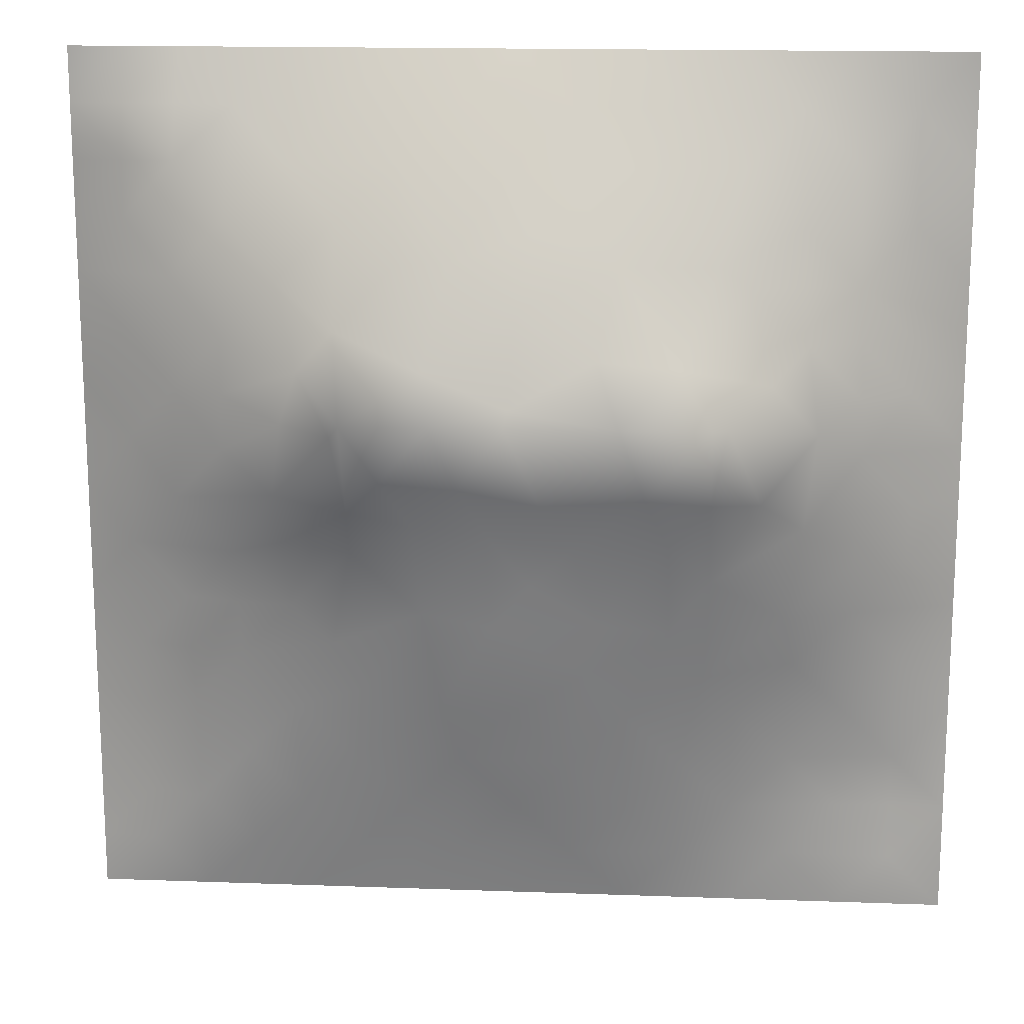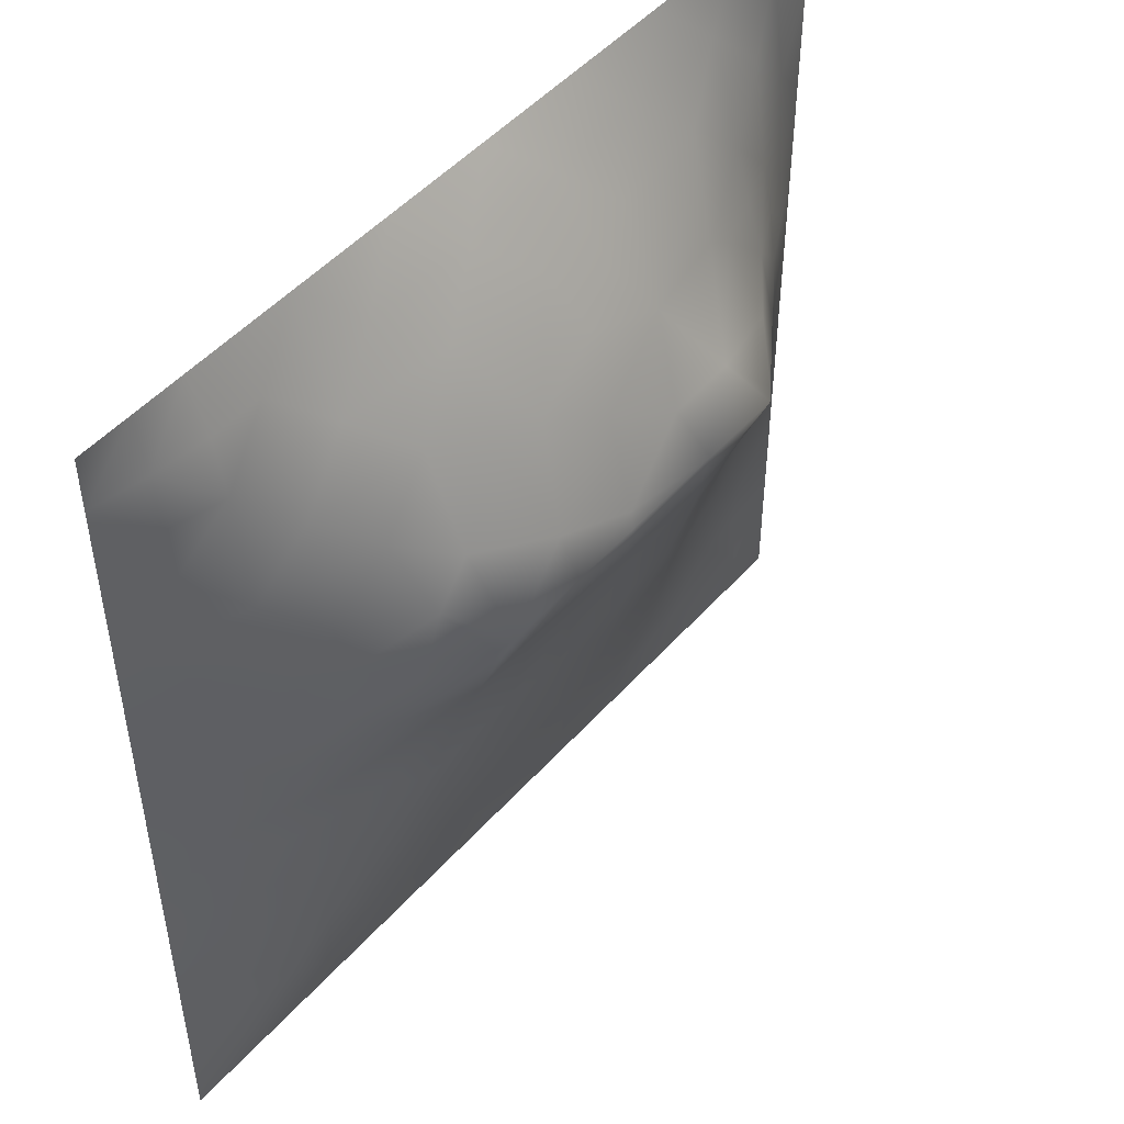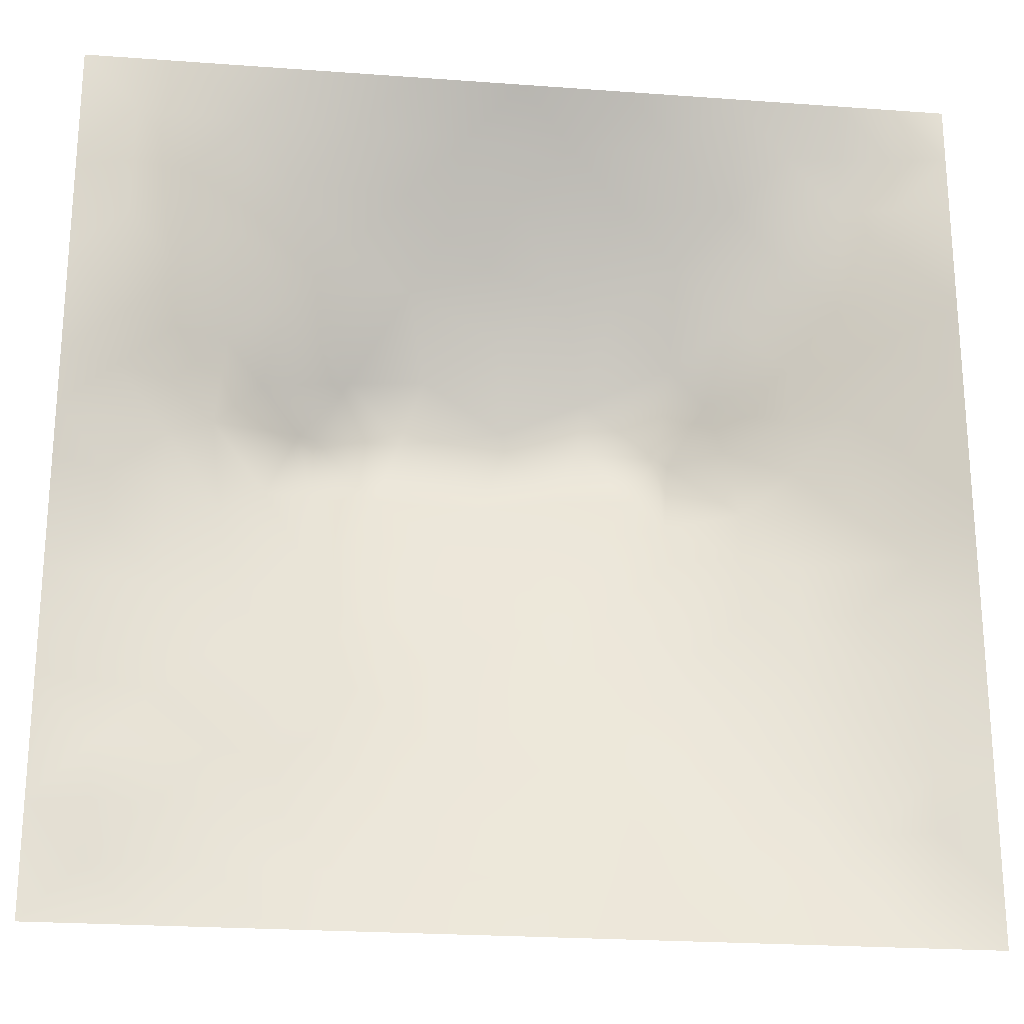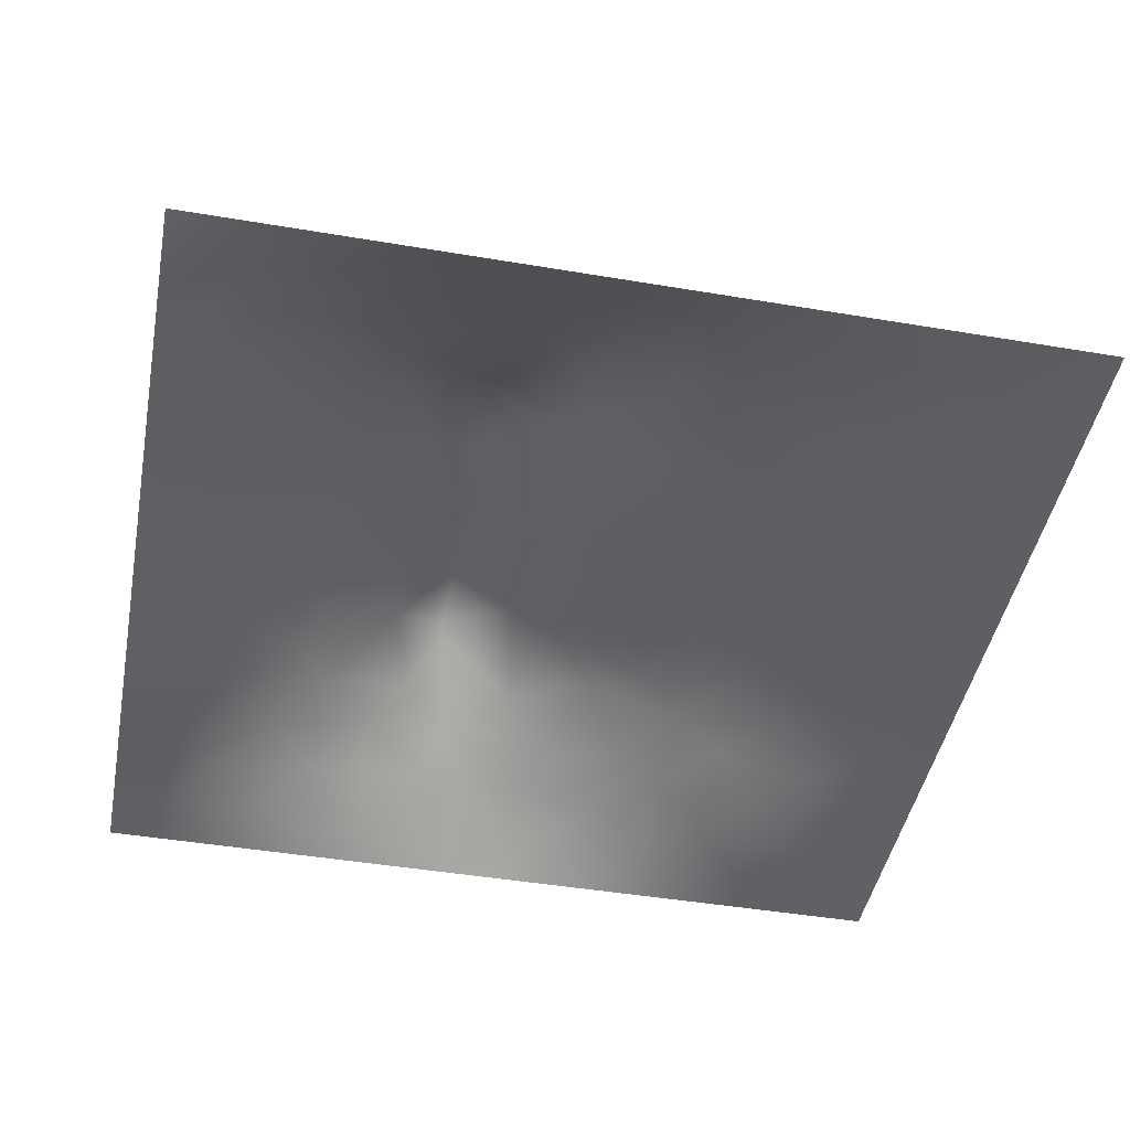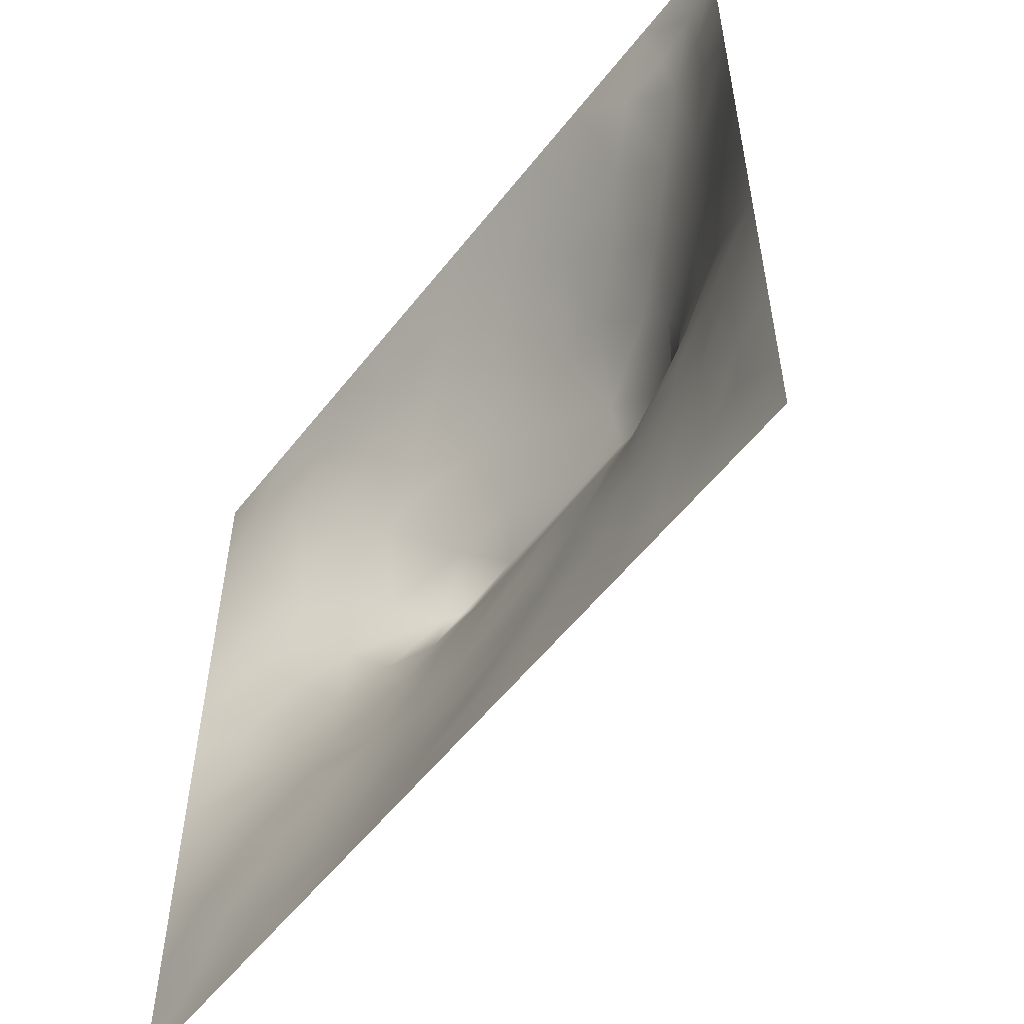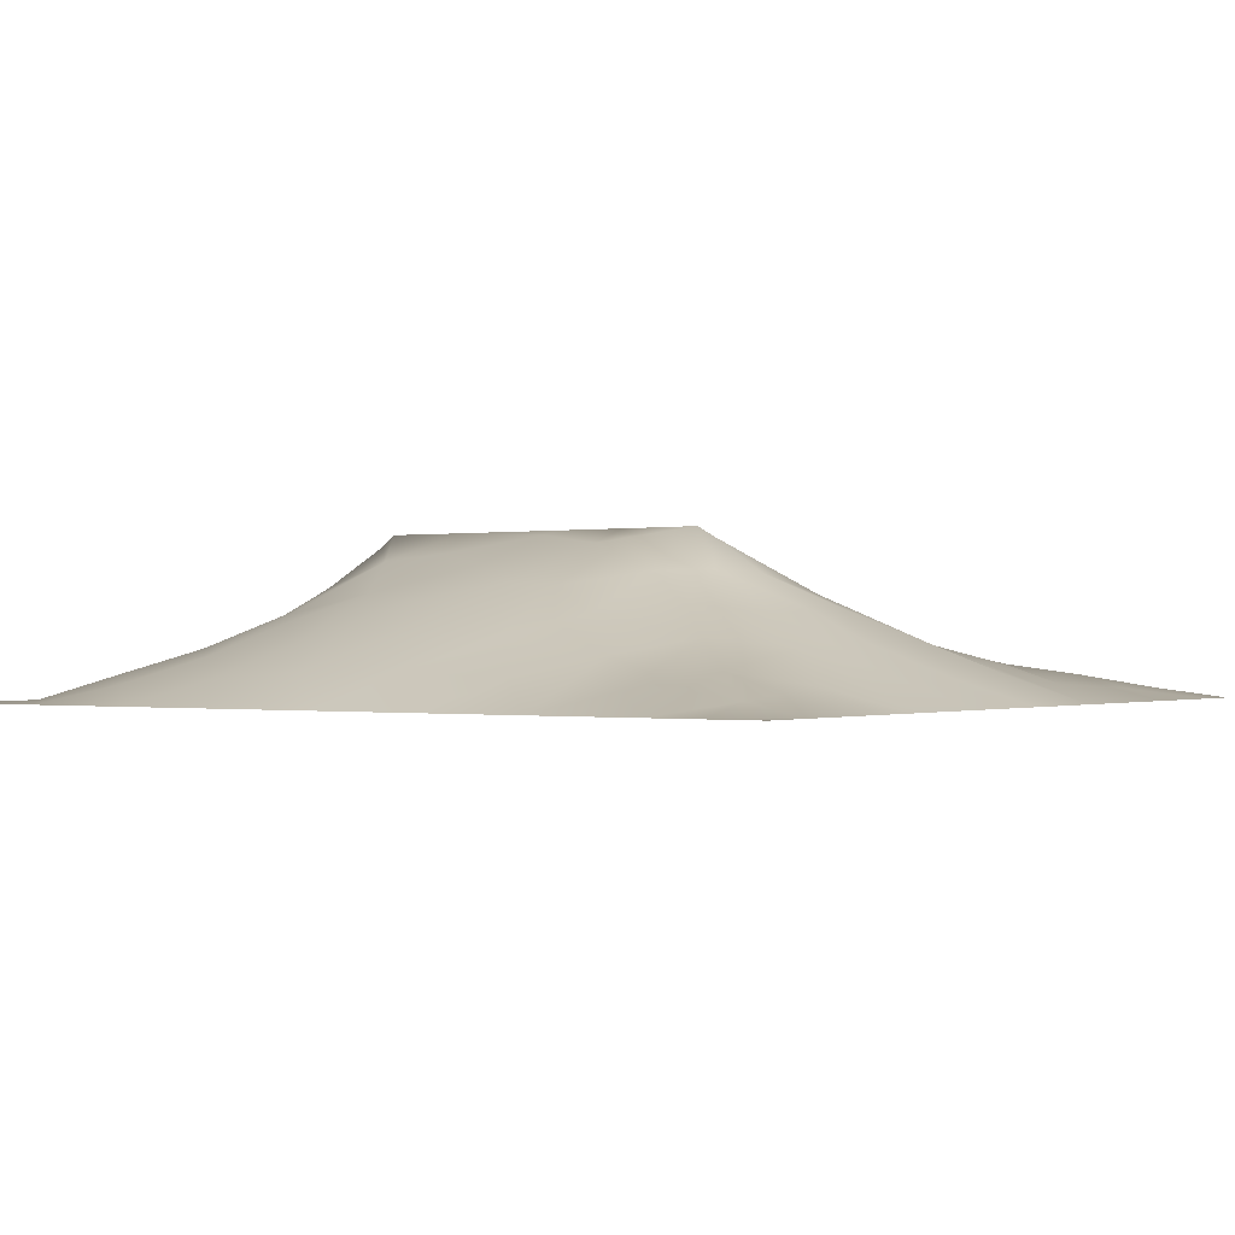
<metadata>
{"format":"obj","ext":"obj","renderer":"f3d","projection":"perspective","resolution":1024,"background":"white","views":[{"elev":15.9,"azim":4.3,"up":"+Y"},{"elev":48.8,"azim":-50.6,"up":"+Y"},{"elev":-23.3,"azim":172.9,"up":"+Y"},{"elev":-45.3,"azim":-101.0,"up":"+Z"},{"elev":-55.7,"azim":-127.4,"up":"+Y"},{"elev":-0.5,"azim":-145.0,"up":"+Z"}]}
</metadata>
<code>
v -0 0 -0
v 1 0 -0
v -0 1 0
v 1 1 0
v 0.9369 0.1258 -0.000796
v -0 0.5 0
v 0.5 1 0
v 1 0.5 0
v 0.5 -0 0
v 0.2409 0.7582 0.1007
v 0.7572 0.7551 0.09222
v 0.2483 0.2521 0.05781
v 0.7509 0.2535 0.04745
v 0.75 0 0
v 0.25 0 0
v 1 0.75 0
v 1 0.25 0
v 0.25 1 0
v 0.75 1 0
v 0 0.25 0
v 0 0.75 -0
v 0.3648 0.2233 0.05914
v 0.06005 0.8767 0.01998
v 0.235 0.5198 0.113
v 0.813 0.2534 0.03427
v 0.8799 0.377 0.04761
v 0.6251 0.1264 0.03321
v 0.8816 0.4399 0.05588
v 0.8742 0.1268 0.005533
v 0.375 0.127 0.03301
v 0.1238 0.1245 0.02671
v 0.4925 0.254 0.07277
v 0.8839 0.6277 0.06451
v 0.1229 0.9406 0.02267
v 0.8771 0.8771 0.02999
v 0.3726 0.8825 0.06703
v 0.2482 0.606 0.1332
v 0.1206 0.8789 0.03834
v 0.1173 0.628 0.06399
v 0.6261 0.8802 0.06218
v 0.1221 0.3779 0.04311
v 0.2497 0.1255 0.03177
v 0.8785 0.7516 0.04659
v 0.8753 0.2524 0.02297
v 0.2466 0.8792 0.05183
v 0.7517 0.8781 0.04841
v 0.1243 0.2517 0.02962
v 0.1171 0.7539 0.05843
v 0.308 0.601 0.1708
v 0.5835 0.3085 0.086
v 0.0625 1 0
v 0.8832 0.5026 0.06191
v 0.4328 0.7839 0.1229
v 0.2415 0.4606 0.09582
v 0 0.375 0
v 0.4998 0.8827 0.07015
v 0.5006 0.6351 0.176
v 0.2469 0.3802 0.07549
v 0.1165 0.5024 0.06294
v 0.5214 0.4202 0.115
v 0.6261 0.2537 0.06528
v 0.5 0.1265 0.0362
v 0.4969 0.6167 0.1816
v 0 0.625 0
v 0.6484 0.5316 0.1512
v 0.4446 0.5402 0.1528
v 0.625 1 0
v 0.875 1 0
v 0.125 1 0
v 0.375 1 0
v 1 0.375 0
v 0.5685 0.4673 0.1291
v 1 0.875 0
v 1 0.625 0
v 0.375 0 0
v 0.125 0 0
v 0.875 0 0
v 0.625 0 0
v 0.7494 0.1273 0.01932
v 0.4733 0.4855 0.1332
v 0.774 0.5207 0.118
v 0.06131 0.3137 0.01975
v 0.1818 0.4418 0.07288
v 0.1852 0.3156 0.05294
v 0.05842 0.4389 0.02954
v 0.6877 0.9388 0.02642
v 0.6917 0.8191 0.0844
v 0.5626 0.9419 0.03583
v 0.05764 0.6891 0.03263
v 0.1767 0.6931 0.09123
v 0.0596 0.5641 0.02966
v 0.186 0.9389 0.02137
v 0.1802 0.819 0.06863
v 0.06094 0.939 0.01356
v 0.3919 0.4926 0.1357
v 0.676 0.3624 0.09456
v 0.5076 0.7371 0.1428
v 0.307 0.8217 0.09085
v 0.4369 0.9426 0.0371
v 0.9388 0.813 0.01969
v 0.8163 0.8157 0.05683
v 0.9372 0.9373 0.003086
v 0.8743 0.1899 0.0116
v 0.5764 0.8476 0.08485
v 0.9428 0.5013 0.03322
v 0.8348 0.5956 0.1005
v 0.8231 0.6918 0.08888
v 0.9417 0.6261 0.03147
v 0.309 0.7101 0.1341
v 0.8189 0.7535 0.0715
v 0.8851 0.5653 0.06733
v 0.1873 0.06243 0.01516
v 0.06181 0.06193 0.01206
v 0.1863 0.1883 0.03911
v 0.3126 0.06297 0.01714
v 0.3119 0.1893 0.04951
v 0.4376 0.0645 0.01349
v 0.8119 0.06373 0.004689
v 0.9373 0.06298 0.00577
v -0 0.9375 0
v 0.5948 0.686 0.1567
v 0.5256 0.8147 0.1062
v 0.5629 0.1894 0.05499
v 0.6882 0.1895 0.04507
v 0.5624 0.06301 0.01825
v 0.9384 0.3139 0.01711
v 0.815 0.3159 0.04921
v 0.9424 0.4387 0.03145
v 0.3113 0.9404 0.03011
v 0.7199 0.5253 0.143
v 0.8121 0.1904 0.0225
v 0.8063 0.3753 0.06953
v 0.6873 0.06324 0.01428
v 0.3987 0.3822 0.1041
v 0.937 0.1886 0.005608
v 0.4374 0.1908 0.05159
v 0.0621 0.1879 0.01431
v 0.3747 0.7803 0.1199
v 0.9391 0.6881 0.02495
v 0.3202 0.4561 0.115
v 0.05959 0.8141 0.024
v 0.8129 0.9389 0.02072
v 0.1756 0.5663 0.09632
v 0.7823 0.6548 0.1232
v 0.6746 0.473 0.1285
v 0.7195 0.6176 0.1818
v 0.3197 0.6159 0.1818
v 0.7245 0.7778 0.09359
v 0.3588 0.5466 0.1546
v 0.62 0.6172 0.1816
v 0.1838 0.3788 0.06215
v 0.2942 0.3365 0.07929
v 0.7365 0.6167 0.1693
v 0.7165 0.3038 0.07122
v 0.6823 0.677 0.1504
v 0.3298 0.2801 0.06999
v 0.2682 0.6652 0.1363
v 0.5338 0.5227 0.1467
v 0.6163 0.78 0.1141
v 0.5983 0.3724 0.1016
v 0.4144 0.6164 0.1816
v 0.721 0.4269 0.1049
v -0 0.0625 -0
v 0.1224 0.3144 0.0394
v 0.4179 0.2604 0.07263
v 0.06253 0.1249 0.01107
v 0.8227 0.4854 0.08814
v 0.4781 0.3677 0.1038
v 0.1768 0.6296 0.0945
v 0.4076 0.6722 0.1647
v -0 0.875 -0
v 0 0.8125 -0
v 0.8816 0.6899 0.0572
v 1 0.5625 0
v 1 0.125 -0
v -0 0.5625 0
v 0.3201 0.5066 0.1358
v 0 0.1875 0
f 1 113 163
f 127 126 26
f 140 152 134
f 166 163 113
f 84 152 58
f 166 178 163
f 166 137 178
f 112 114 31
f 147 49 177
f 42 114 112
f 31 166 113
f 116 115 30
f 31 137 166
f 134 156 165
f 128 8 105
f 76 113 1
f 127 44 126
f 15 112 76
f 177 54 140
f 75 115 15
f 116 12 42
f 136 30 117
f 125 133 27
f 22 30 136
f 114 42 12
f 32 165 136
f 22 136 165
f 156 152 12
f 156 116 22
f 177 149 147
f 116 30 22
f 54 58 140
f 42 115 116
f 156 12 116
f 164 151 41
f 66 158 63
f 140 134 95
f 156 22 165
f 134 165 168
f 41 151 83
f 128 71 8
f 26 128 28
f 60 160 72
f 168 165 32
f 80 134 168
f 134 152 156
f 157 169 37
f 95 134 80
f 138 53 36
f 131 79 29
f 49 24 177
f 118 29 79
f 84 58 151
f 77 2 119
f 77 119 118
f 119 29 118
f 24 59 83
f 83 58 54
f 85 55 41
f 83 151 58
f 85 41 83
f 82 137 47
f 113 76 31
f 84 12 152
f 25 44 127
f 112 31 76
f 164 47 84
f 164 84 151
f 82 164 41
f 82 47 164
f 55 82 41
f 20 137 82
f 20 178 137
f 55 20 82
f 37 24 49
f 120 51 3
f 115 75 30
f 141 38 23
f 119 175 5
f 45 98 36
f 34 92 69
f 48 89 90
f 92 18 69
f 34 94 38
f 23 38 94
f 109 157 147
f 161 147 149
f 121 97 57
f 56 53 122
f 98 138 36
f 129 45 36
f 109 98 10
f 105 174 111
f 93 38 48
f 92 45 18
f 36 99 129
f 129 70 18
f 129 18 45
f 34 38 92
f 70 129 99
f 94 69 51
f 94 34 69
f 120 94 51
f 23 120 171
f 172 23 171
f 48 141 21
f 39 90 89
f 23 94 120
f 172 141 23
f 21 141 172
f 39 169 90
f 84 114 12
f 48 90 10
f 48 38 141
f 93 48 10
f 108 111 174
f 177 140 95
f 149 177 95
f 117 30 75
f 143 39 59
f 89 48 21
f 59 85 83
f 64 89 21
f 47 114 84
f 6 91 176
f 135 44 103
f 5 175 135
f 59 91 85
f 5 103 29
f 6 85 91
f 6 55 85
f 24 83 54
f 59 39 91
f 24 143 59
f 143 169 39
f 24 54 177
f 66 161 149
f 157 37 49
f 157 90 169
f 157 49 147
f 66 63 161
f 170 138 109
f 37 169 143
f 37 143 24
f 170 109 147
f 157 10 90
f 109 138 98
f 109 10 157
f 57 161 63
f 170 53 138
f 153 155 146
f 57 170 161
f 161 170 147
f 66 149 95
f 66 95 80
f 66 80 158
f 154 132 162
f 50 168 32
f 121 57 150
f 122 159 104
f 88 99 56
f 33 106 111
f 150 63 158
f 65 146 150
f 97 170 57
f 57 63 150
f 159 121 155
f 97 53 170
f 155 121 150
f 148 87 159
f 146 155 150
f 11 155 144
f 65 150 158
f 130 146 65
f 106 153 81
f 144 155 153
f 60 72 80
f 72 145 65
f 154 162 96
f 130 153 146
f 167 106 81
f 81 153 130
f 111 52 105
f 107 106 33
f 78 125 9
f 38 93 92
f 112 15 42
f 108 33 111
f 167 111 106
f 115 42 15
f 107 33 173
f 139 108 74
f 173 108 139
f 43 173 139
f 43 110 107
f 43 107 173
f 173 33 108
f 11 144 107
f 11 107 110
f 144 153 106
f 144 106 107
f 101 11 110
f 148 101 46
f 142 101 35
f 88 56 104
f 159 97 121
f 43 101 110
f 16 139 74
f 100 43 139
f 28 128 52
f 105 52 128
f 86 46 142
f 16 100 139
f 102 35 100
f 68 142 102
f 40 46 86
f 142 35 102
f 87 46 40
f 46 101 142
f 19 86 142
f 88 40 86
f 56 36 53
f 87 40 159
f 148 159 155
f 148 46 87
f 148 155 11
f 148 11 101
f 56 122 104
f 104 159 40
f 122 53 97
f 122 97 159
f 88 104 40
f 56 99 36
f 67 88 86
f 7 99 88
f 7 70 99
f 67 7 88
f 19 67 86
f 68 19 142
f 73 102 100
f 4 68 102
f 73 4 102
f 16 73 100
f 145 162 130
f 137 31 47
f 45 92 93
f 101 43 35
f 174 74 108
f 8 174 105
f 118 133 14
f 131 25 13
f 103 131 29
f 135 175 17
f 10 98 93
f 45 93 98
f 114 47 31
f 26 71 128
f 167 28 52
f 162 132 167
f 132 127 26
f 140 58 152
f 126 17 71
f 126 71 26
f 132 26 28
f 119 2 175
f 96 50 61
f 100 35 43
f 13 25 127
f 79 13 124
f 123 27 61
f 123 50 32
f 167 132 28
f 162 81 130
f 167 52 111
f 162 167 81
f 145 130 65
f 124 154 61
f 72 65 158
f 96 145 160
f 72 158 80
f 72 160 145
f 60 80 168
f 60 168 160
f 125 27 62
f 77 118 14
f 50 160 168
f 62 27 123
f 27 124 61
f 154 96 61
f 96 162 145
f 96 160 50
f 154 13 127
f 154 127 132
f 131 13 79
f 124 13 154
f 125 62 117
f 27 133 124
f 123 61 50
f 123 32 136
f 62 123 136
f 62 136 117
f 9 117 75
f 9 125 117
f 78 133 125
f 14 133 78
f 5 135 103
f 17 126 135
f 103 44 131
f 79 124 133
f 79 133 118
f 25 131 44
f 44 135 126
f 119 5 29
f 176 91 64
f 64 39 89
f 91 39 64

</code>
